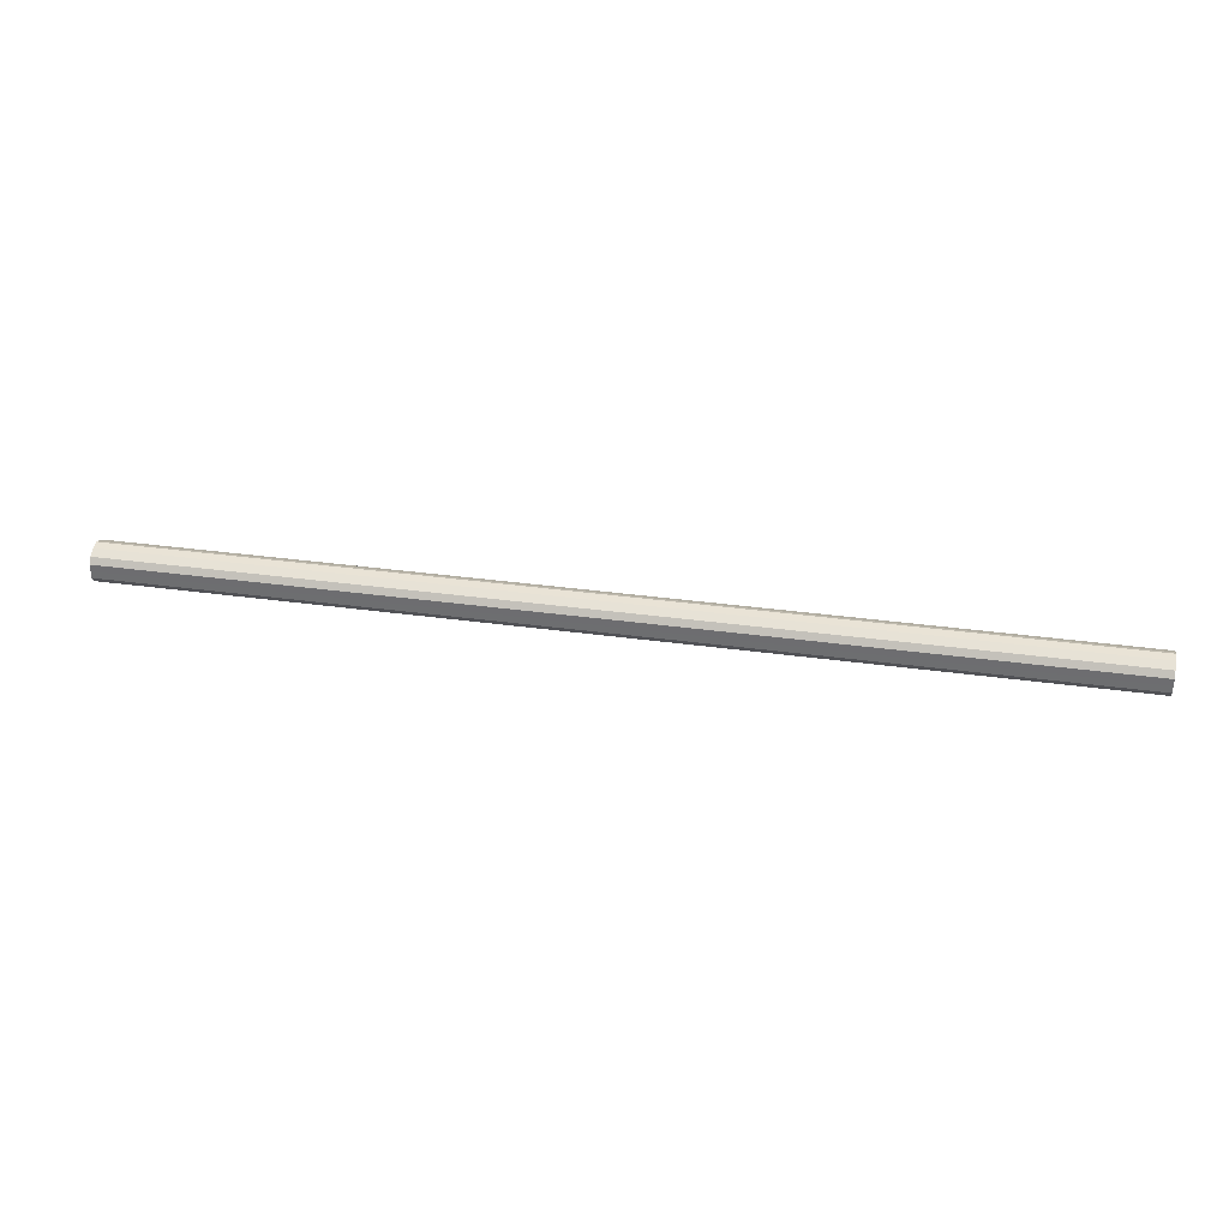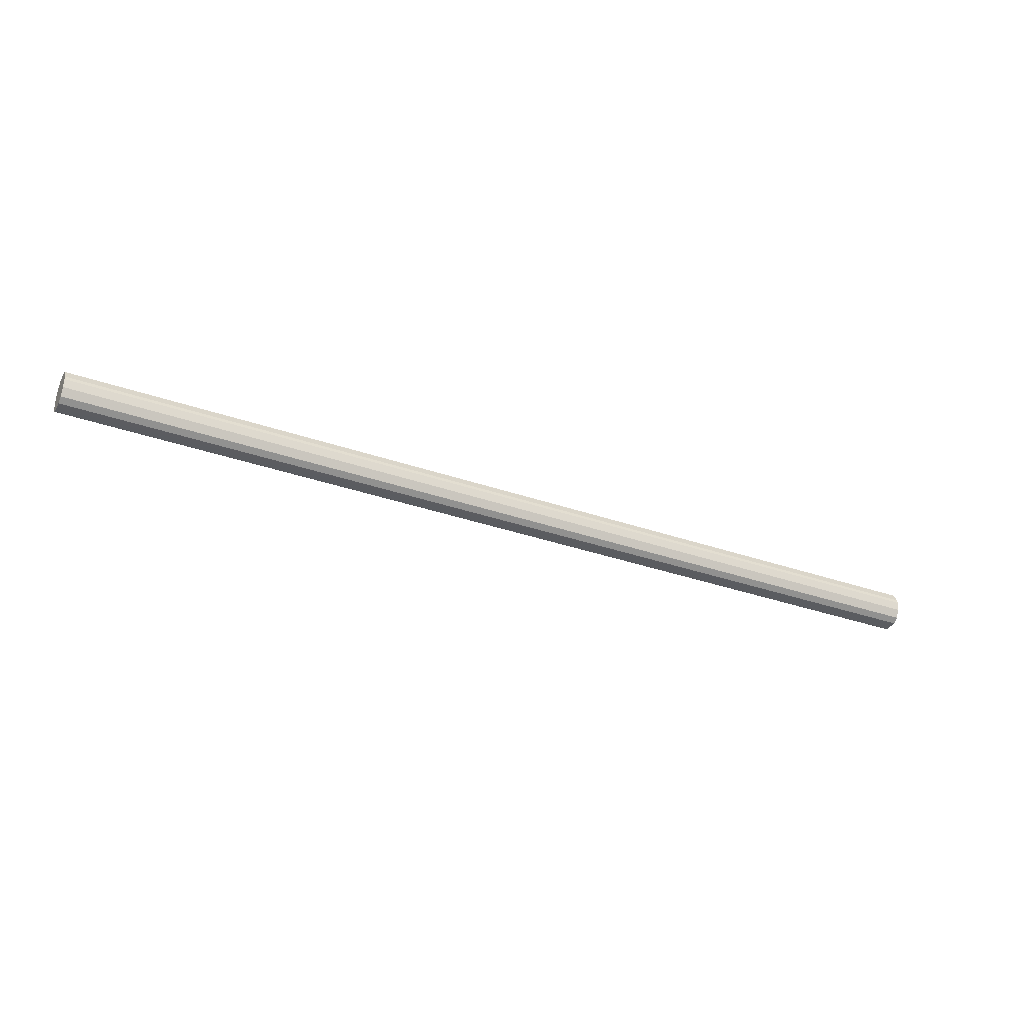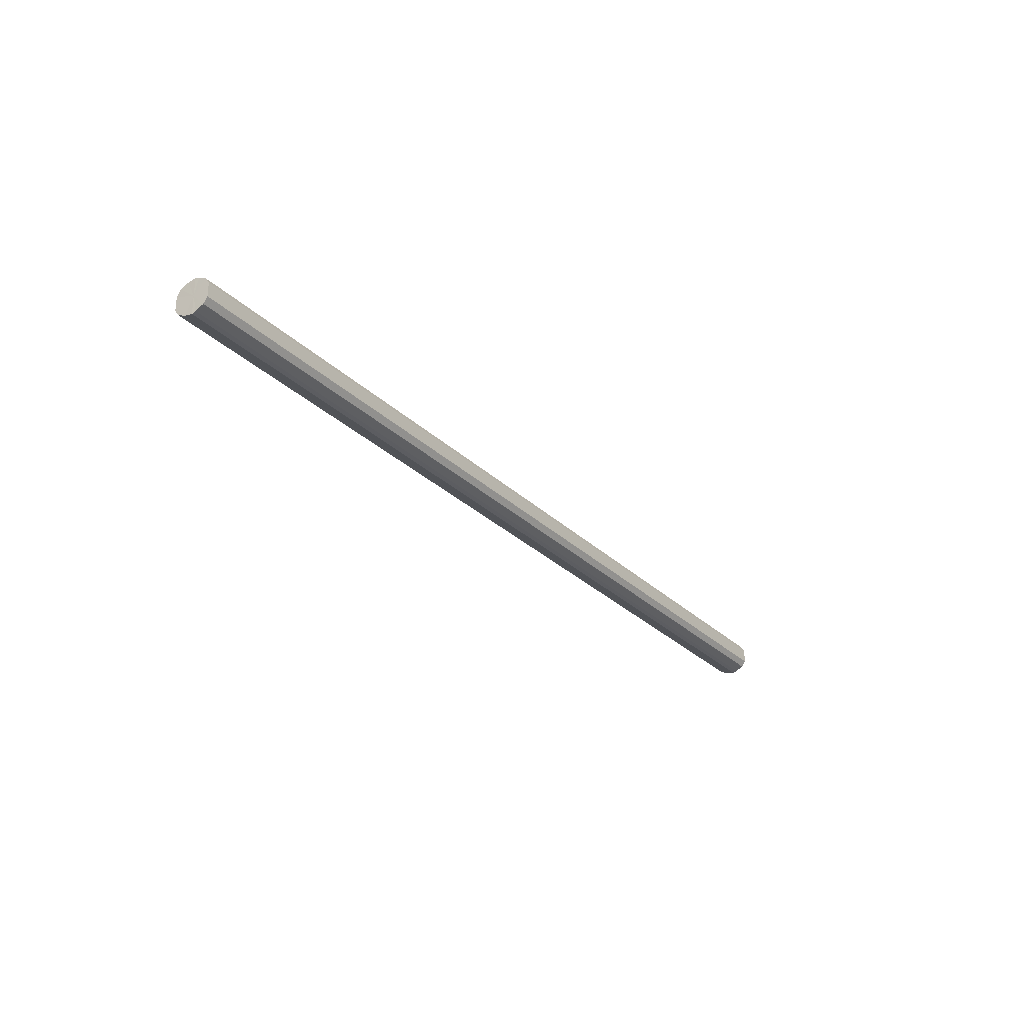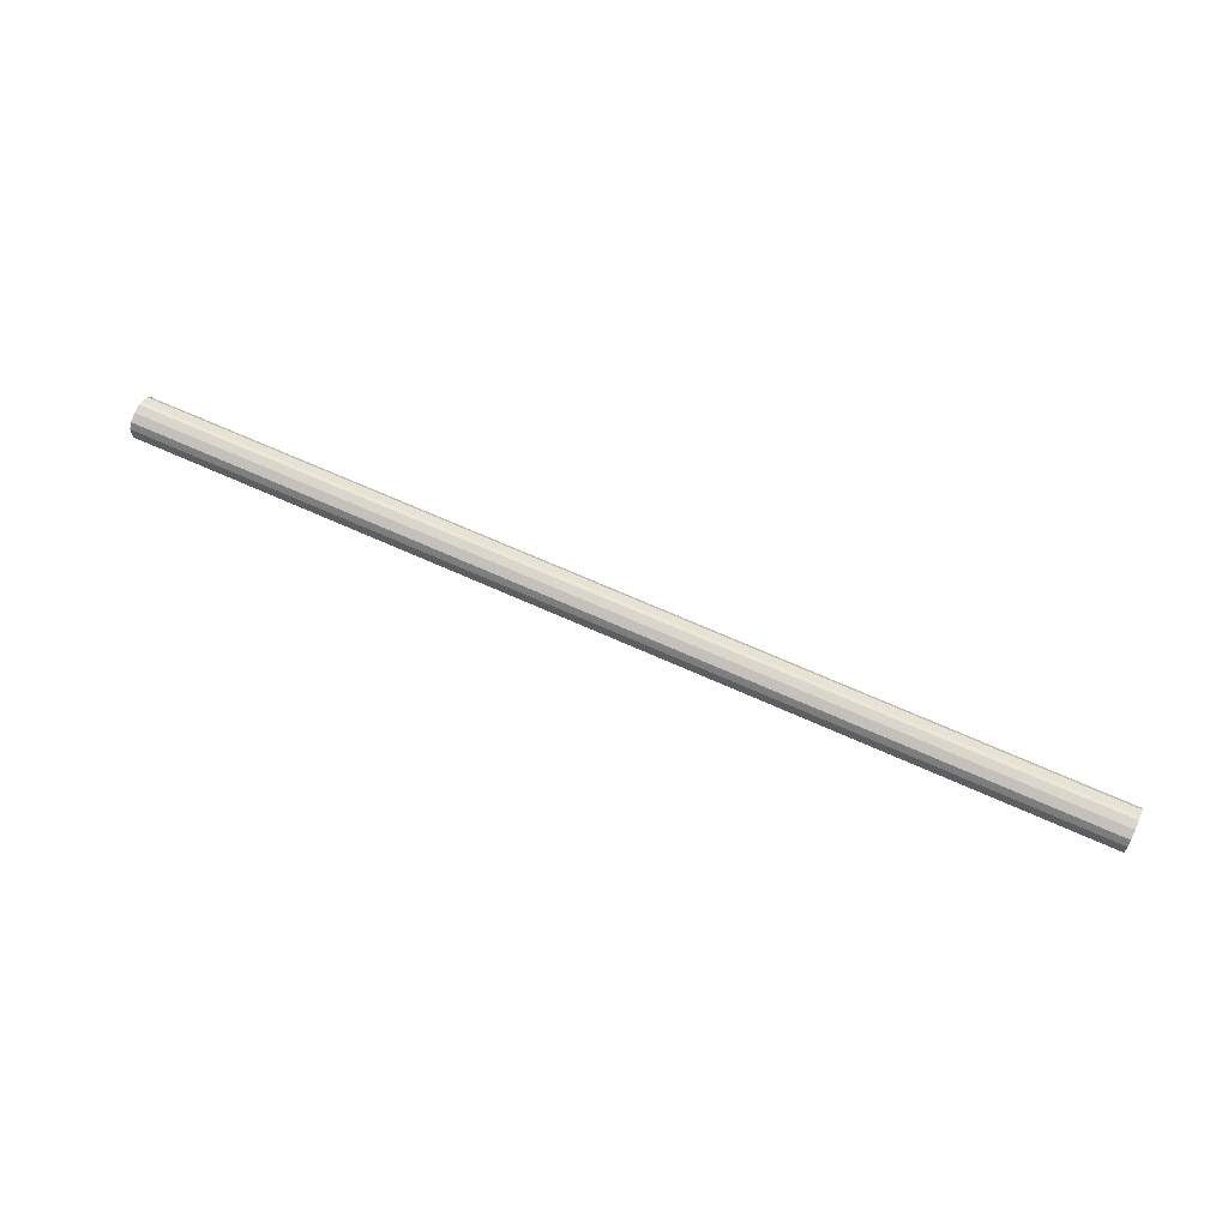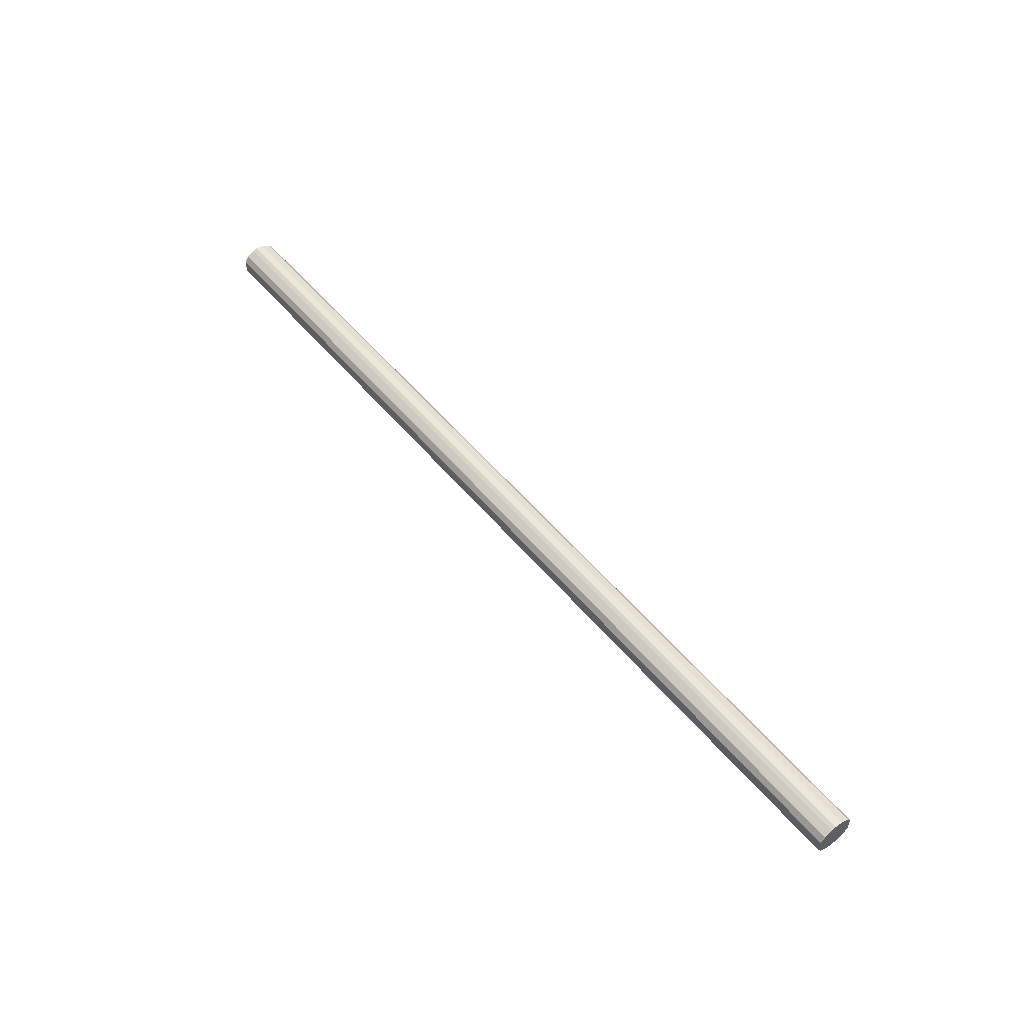
<metadata>
{"format":"obj","ext":"obj","renderer":"f3d","projection":"perspective","resolution":1024,"background":"white","views":[{"elev":34.2,"azim":10.6,"up":"+Z"},{"elev":-34.2,"azim":-25.3,"up":"+Y"},{"elev":-28.0,"azim":124.9,"up":"+Z"},{"elev":63.9,"azim":24.9,"up":"+Z"},{"elev":52.9,"azim":-128.5,"up":"+Z"}]}
</metadata>
<code>
o 7135
v 2218 1880 12.04
v 2218 1880 12.06
v 2221 1880 12.04
v 2218 1880 12.08
v 2221 1880 12.06
v 2218 1880 12.03
v 2221 1880 12.03
v 2218 1880 12.09
v 2221 1880 12.08
v 2218 1880 12.01
v 2221 1880 12.01
v 2218 1880 12.09
v 2221 1880 12.09
v 2218 1880 12
v 2221 1880 12
v 2218 1880 12.09
v 2221 1880 12.09
v 2218 1880 12
v 2221 1880 12
v 2218 1880 12.08
v 2221 1880 12.09
v 2218 1880 12
v 2221 1880 12
v 2218 1880 12.06
v 2221 1880 12.08
v 2218 1880 12.01
v 2221 1880 12.01
v 2218 1880 12.04
v 2221 1880 12.06
v 2218 1880 12.03
v 2221 1880 12.03
v 2221 1880 12.04
v 2221 1880 12.04
v 2218 1880 12.06
v 2221 1880 12.06
v 2218 1880 12.08
v 2221 1880 12.08
v 2221 1880 12.03
v 2218 1880 12.04
v 2221 1880 12.01
v 2218 1880 12.03
v 2218 1880 12.09
v 2221 1880 12.09
v 2221 1880 12
v 2218 1880 12.01
v 2221 1880 12
v 2218 1880 12
v 2218 1880 12.09
v 2221 1880 12.09
v 2221 1880 12
v 2218 1880 12
v 2221 1880 12.01
v 2218 1880 12
v 2218 1880 12.09
v 2221 1880 12.09
v 2221 1880 12.03
v 2218 1880 12.01
v 2221 1880 12.04
v 2218 1880 12.03
v 2218 1880 12.08
v 2221 1880 12.08
v 2221 1880 12.06
v 2218 1880 12.04
v 2218 1880 12.06
v 2218 1880 12.04
v 2218 1880 12.06
v 2218 1880 12.04
v 2218 1880 12.08
v 2218 1880 12.03
v 2218 1880 12.09
v 2218 1880 12.01
v 2218 1880 12.09
v 2218 1880 12
v 2218 1880 12.09
v 2218 1880 12
v 2218 1880 12.08
v 2218 1880 12
v 2218 1880 12.06
v 2218 1880 12.01
v 2218 1880 12.04
v 2218 1880 12.03
v 2221 1880 12.04
v 2221 1880 12.04
v 2221 1880 12.06
v 2221 1880 12.03
v 2221 1880 12.08
v 2221 1880 12.01
v 2221 1880 12.09
v 2221 1880 12
v 2221 1880 12.09
v 2221 1880 12
v 2221 1880 12.09
v 2221 1880 12
v 2221 1880 12.08
v 2221 1880 12.01
v 2221 1880 12.06
v 2221 1880 12.03
v 2221 1880 12.04
f 1 2 3
f 2 4 5
f 6 1 7
f 4 8 9
f 10 6 11
f 8 12 13
f 14 10 15
f 12 16 17
f 18 14 19
f 16 20 21
f 22 18 23
f 20 24 25
f 26 22 27
f 24 28 29
f 30 26 31
f 28 30 32
f 33 34 35
f 35 36 37
f 38 39 33
f 40 41 38
f 37 42 43
f 44 45 40
f 46 47 44
f 43 48 49
f 50 51 46
f 52 53 50
f 49 54 55
f 56 57 52
f 58 59 56
f 55 60 61
f 62 63 58
f 61 64 62
f 65 66 67
f 65 68 66
f 65 67 69
f 65 70 68
f 65 69 71
f 65 72 70
f 65 71 73
f 65 74 72
f 65 73 75
f 65 76 74
f 65 75 77
f 65 78 76
f 65 77 79
f 65 80 78
f 65 79 81
f 65 81 80
f 82 83 84
f 82 85 83
f 82 84 86
f 82 87 85
f 82 86 88
f 82 89 87
f 82 88 90
f 82 91 89
f 82 90 92
f 82 93 91
f 82 92 94
f 82 95 93
f 82 94 96
f 82 97 95
f 82 96 98
f 82 98 97

</code>
